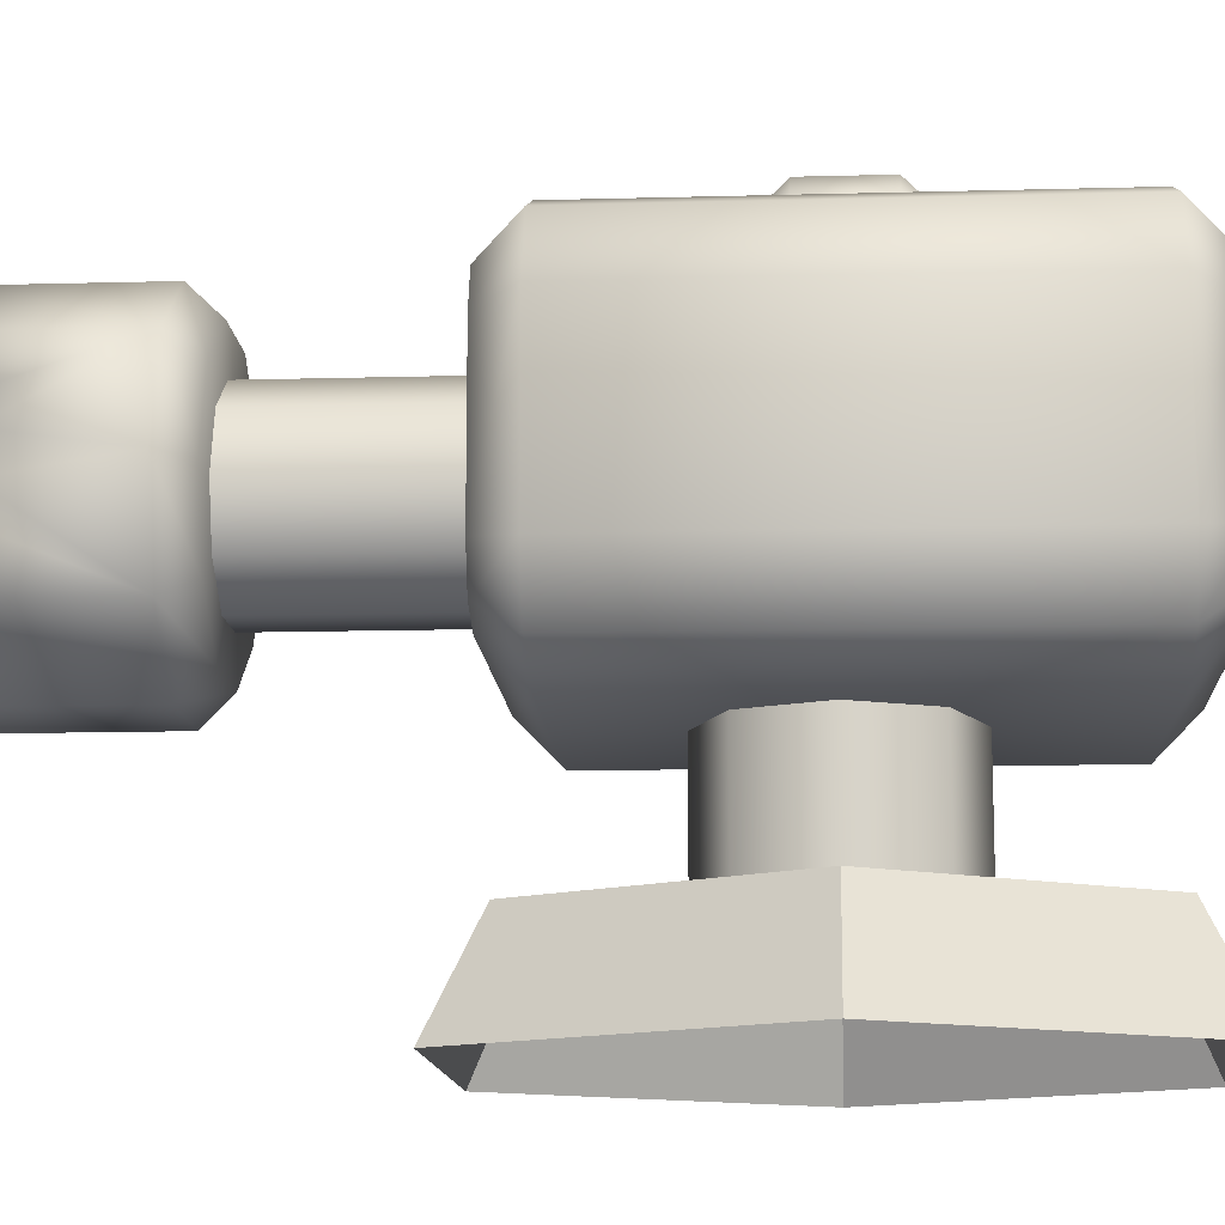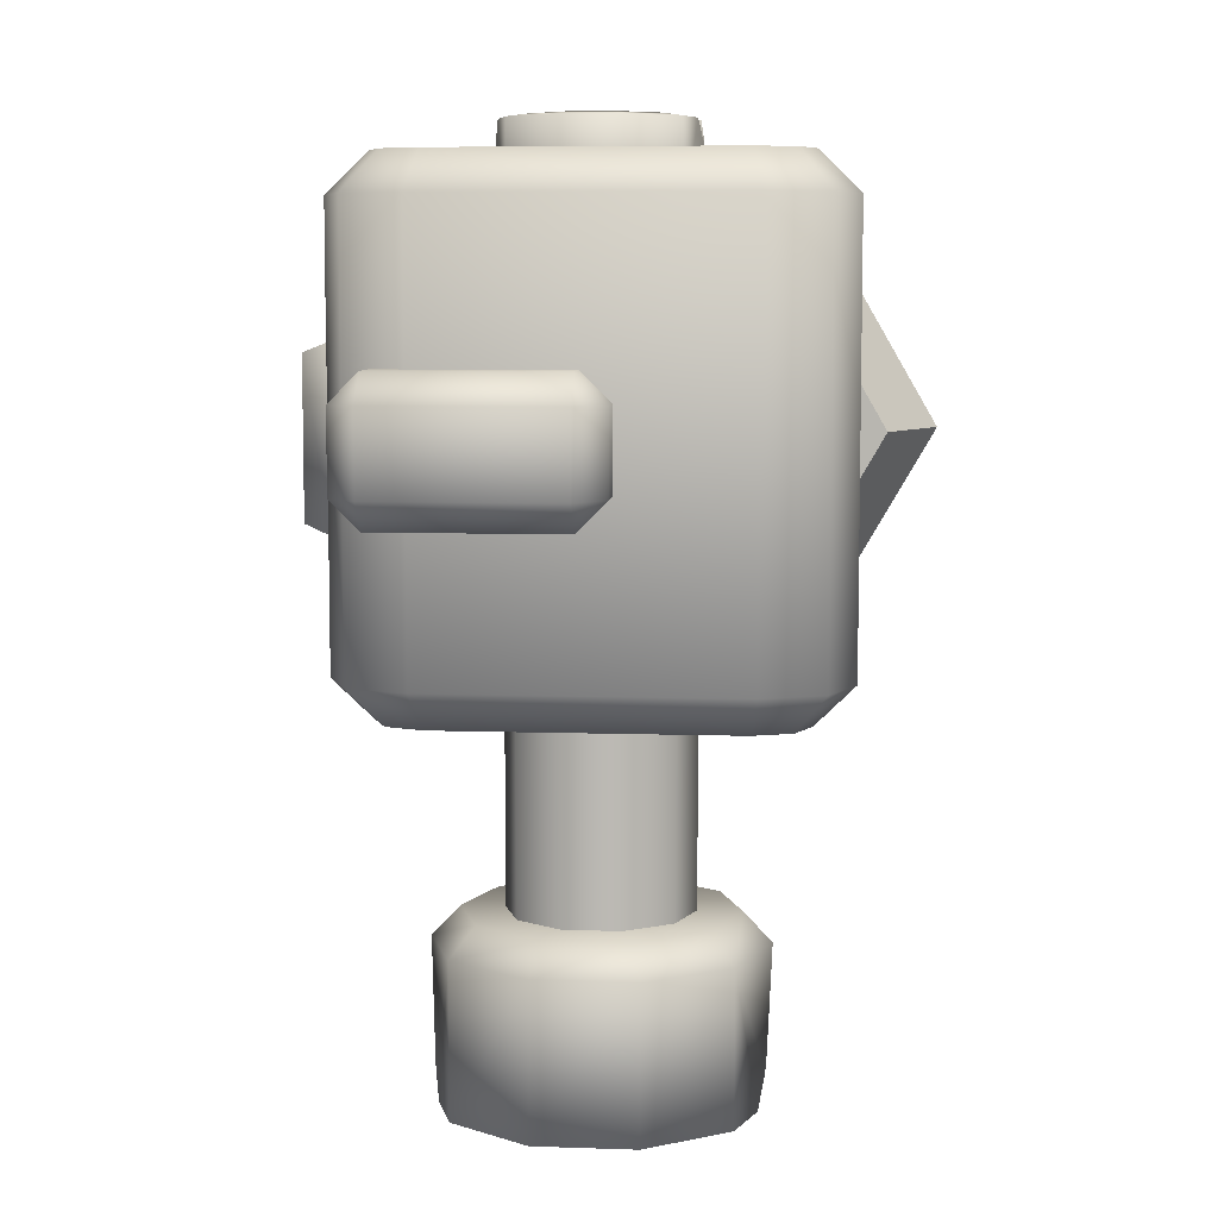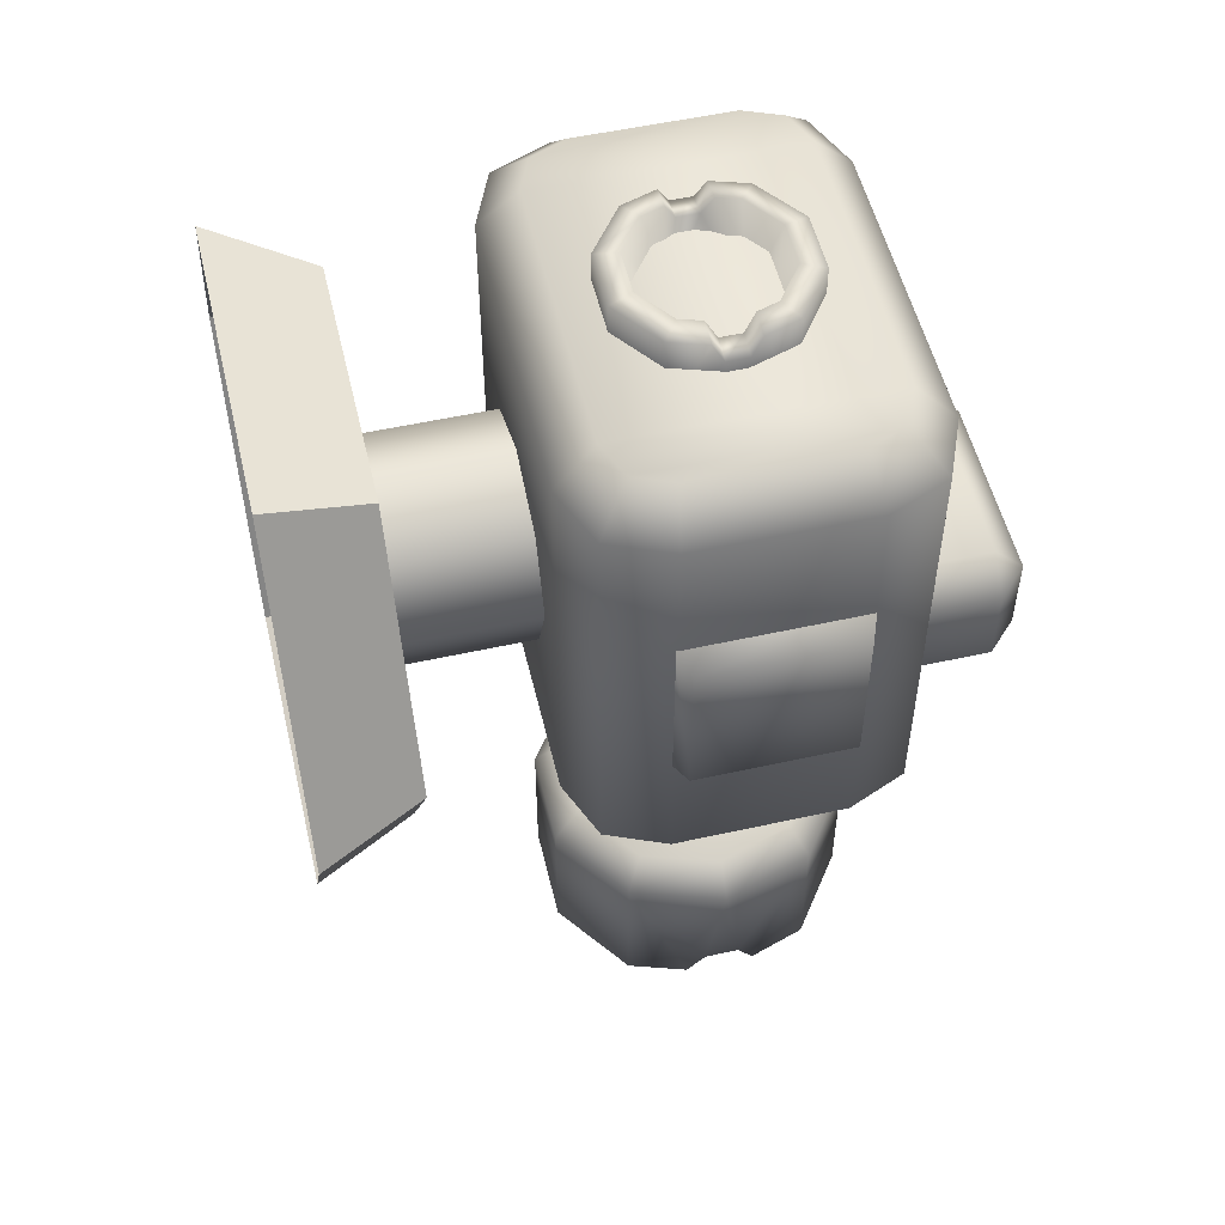
<metadata>
{"format":"obj","ext":"obj","renderer":"f3d","projection":"perspective","resolution":1024,"background":"white","views":[{"elev":-12.7,"azim":-86.3,"up":"+Y"},{"elev":7.2,"azim":-174.5,"up":"+Z"},{"elev":53.4,"azim":76.7,"up":"+Z"}]}
</metadata>
<code>
g febg_lostcity_001_cannon_02
v -0.796 -9.537e-07 0.3949
v -0.6637 0.2492 0.3949
v -0.3319 0.2492 0.9697
v -0.398 4.768e-07 1.084
v -0.398 4.768e-07 1.084
v -0.3319 0.2492 0.9697
v 0.3319 0.2492 0.9697
v 0.398 4.768e-07 1.084
v 0.398 4.768e-07 1.084
v 0.3319 0.2492 0.9697
v 0.6638 0.2492 0.3949
v 0.796 -9.537e-07 0.3949
v 0.796 -9.537e-07 0.3949
v 0.6638 0.2492 0.3949
v 0.3319 0.2492 -0.1799
v 0.398 2.98e-07 -0.2945
v 0.398 2.98e-07 -0.2945
v 0.3319 0.2492 -0.1799
v -0.3319 0.2492 -0.1799
v -0.398 2.98e-07 -0.2945
v -0.398 2.98e-07 -0.2945
v -0.3319 0.2492 -0.1799
v -0.6637 0.2492 0.3949
v -0.796 -9.537e-07 0.3949
v 0.6638 0.2492 0.3949
v -0.6637 0.2492 0.3949
v -0.3319 0.2492 -0.1799
v 0.3319 0.2492 -0.1799
v -0.3319 0.2492 0.9697
v -0.6637 0.2492 0.3949
v 0.6638 0.2492 0.3949
v 0.3319 0.2492 0.9697
v -0.001089 0.6503 0.6601
v -0.001089 0.2457 0.6601
v -0.1879 0.2457 0.5827
v -0.1879 0.6503 0.5827
v -0.2652 0.2457 0.3959
v -0.2652 0.6503 0.3959
v -0.1879 0.2457 0.2092
v -0.1879 0.6503 0.2092
v -0.001089 0.2457 0.1318
v -0.001089 0.6503 0.1318
v 0.1857 0.2457 0.2092
v 0.1857 0.6503 0.2092
v 0.263 0.2457 0.3959
v 0.263 0.6503 0.3959
v 0.1857 0.2457 0.5827
v 0.1857 0.6503 0.5827
v -0.001089 0.2457 0.6601
v -0.001089 0.6503 0.6601
v -0.3821 0.5892 -0.1103
v -0.3821 0.5892 0.9669
v 0.3799 0.5892 0.9669
v 0.3799 0.5892 -0.1103
v 0.5297 0.6512 0.9669
v 0.5297 0.6512 -0.1103
v 0.5918 0.8011 0.9669
v 0.5918 0.8011 -0.1103
v 0.5918 1.225 0.9669
v 0.5918 1.225 -0.1103
v 0.5297 1.375 0.9669
v 0.5297 1.375 -0.1103
v 0.3799 1.437 0.9669
v 0.3799 1.437 -0.1103
v -0.3821 1.437 0.9669
v 0.3604 1.339 1.065
v 0.4548 1.3 1.065
v 0.5297 1.375 0.9669
v 0.4939 1.206 1.065
v 0.5918 1.225 0.9669
v 0.4939 0.8206 1.065
v 0.5918 0.8011 0.9669
v 0.4548 0.7262 1.065
v 0.5297 0.6512 0.9669
v 0.3604 0.6871 1.065
v 0.3799 0.5892 0.9669
v -0.3626 0.6871 1.065
v -0.3821 0.5892 0.9669
v -0.3626 1.339 1.065
v -0.457 0.7262 1.065
v -0.5319 0.6512 0.9669
v -0.4961 0.8206 1.065
v -0.594 0.8011 0.9669
v -0.4961 1.206 1.065
v -0.594 1.225 0.9669
v -0.457 1.3 1.065
v -0.5319 1.375 0.9669
v -0.3821 1.437 -0.1103
v -0.5319 1.375 0.9669
v -0.5319 1.375 -0.1103
v -0.594 1.225 0.9669
v -0.594 1.225 -0.1103
v -0.594 0.8011 0.9669
v -0.594 0.8011 -0.1103
v -0.5319 0.6512 0.9669
v -0.5319 0.6512 -0.1103
v -0.3821 0.5892 0.9669
v -0.3821 0.5892 -0.1103
v -0.3626 1.339 -0.2082
v -0.457 1.3 -0.2082
v -0.5319 1.375 -0.1103
v 0.3604 1.339 -0.2082
v 0.5297 1.375 -0.1103
v -0.4961 1.206 -0.2082
v -0.594 1.225 -0.1103
v -0.4961 0.8206 -0.2082
v -0.594 0.8011 -0.1103
v -0.457 0.7262 -0.2082
v -0.5319 0.6512 -0.1103
v -0.3626 0.6871 -0.2082
v -0.3821 0.5892 -0.1103
v 0.3604 0.6871 -0.2082
v 0.3799 0.5892 -0.1103
v 0.4548 0.7262 -0.2082
v 0.5297 0.6512 -0.1103
v 0.4548 1.3 -0.2082
v 0.5918 1.225 -0.1103
v 0.4939 0.8206 -0.2082
v 0.5918 0.8011 -0.1103
v 0.4939 1.206 -0.2082
v 0.4581 1.535 0.25
v 0.003158 1.305 0.25
v 0.4598 1.305 0.25
v 0.003158 1.535 0.25
v 0.4581 1.607 0.3216
v 0.5297 1.535 0.3216
v 0.003158 1.607 0.3216
v -0.06848 1.535 0.3216
v 0.003158 1.607 0.5197
v 0.4581 1.607 0.5197
v -0.06848 1.535 0.5197
v 0.5297 1.535 0.5197
v 0.4581 1.535 0.5914
v 0.003158 1.535 0.5914
v 0.4581 1.305 0.5914
v 0.003158 1.305 0.5914
v -0.06848 1.305 0.5197
v 0.003158 1.535 0.5914
v 0.003158 1.305 0.5914
v -0.06848 1.305 0.3216
v 0.003158 1.305 0.25
v 0.003158 1.535 0.25
v 0.5297 1.305 0.3216
v 0.4581 1.535 0.25
v 0.4598 1.305 0.25
v 0.5297 1.305 0.5197
v 0.4581 1.305 0.5914
v 0.4581 1.535 0.5914
v 0.002337 0.7649 -0.7807
v -0.2465 0.8286 -1.149
v -0.09481 0.7184 -1.149
v -0.2177 0.9248 -0.7807
v -0.2754 0.9177 -1.149
v -0.29 0.9623 -1.071
v -0.29 1.051 -1.071
v -0.1337 1.184 -0.7807
v -0.2754 1.096 -1.149
v -0.2465 1.185 -1.149
v -0.09481 1.295 -1.149
v 0.09263 1.295 -1.149
v 0.1383 1.184 -0.7807
v 0.2443 1.185 -1.149
v 0.2732 1.096 -1.149
v 0.2878 1.051 -1.071
v 0.2224 0.9248 -0.7807
v 0.2878 0.9623 -1.071
v 0.2732 0.9177 -1.149
v 0.2443 0.8286 -1.149
v 0.09263 0.7184 -1.149
v 0.002337 0.7649 -0.7807
v -0.09481 0.7184 -1.149
v 0.1235 0.6234 -0.7551
v 0.1235 0.6234 -1.135
v -0.1257 0.6234 -1.135
v -0.1257 0.6234 -0.7551
v -0.3273 0.7699 -1.135
v -0.3273 0.7699 -0.7551
v -0.3753 0.9177 -1.135
v -0.3898 0.9623 -1.057
v -0.4042 1.007 -0.7551
v -0.3898 1.051 -1.057
v -0.3273 1.244 -0.7551
v -0.3753 1.096 -1.135
v -0.3273 1.244 -1.135
v -0.1257 1.39 -1.135
v -0.1257 1.39 -0.7551
v 0.1235 1.39 -1.135
v 0.1235 1.39 -0.7551
v 0.3251 1.244 -1.135
v 0.3251 1.244 -0.7551
v 0.3731 1.096 -1.135
v 0.3876 1.051 -1.057
v 0.4021 1.007 -0.7551
v 0.3876 0.9623 -1.057
v 0.3251 0.7699 -0.7551
v 0.3731 0.9177 -1.135
v 0.3251 0.7699 -1.135
v 0.1235 0.6234 -1.135
v 0.1235 0.6234 -0.7551
v -0.09481 0.7184 -1.149
v -0.3273 0.7699 -1.135
v -0.1257 0.6234 -1.135
v -0.2465 0.8286 -1.149
v -0.3753 0.9177 -1.135
v -0.2754 0.9177 -1.149
v -0.29 0.9623 -1.071
v -0.3898 0.9623 -1.057
v -0.29 1.051 -1.071
v -0.3898 1.051 -1.057
v -0.3753 1.096 -1.135
v -0.2754 1.096 -1.149
v -0.3273 1.244 -1.135
v -0.2465 1.185 -1.149
v -0.1257 1.39 -1.135
v -0.09481 1.295 -1.149
v 0.1235 1.39 -1.135
v 0.09263 1.295 -1.149
v 0.3251 1.244 -1.135
v 0.2443 1.185 -1.149
v 0.3731 1.096 -1.135
v 0.2732 1.096 -1.149
v 0.2878 1.051 -1.071
v 0.3876 1.051 -1.057
v 0.2878 0.9623 -1.071
v 0.3876 0.9623 -1.057
v 0.3731 0.9177 -1.135
v 0.2732 0.9177 -1.149
v 0.3251 0.7699 -1.135
v 0.2443 0.8286 -1.149
v 0.1235 0.6234 -1.135
v 0.09263 0.7184 -1.149
v -0.1257 0.6234 -1.135
v -0.09481 0.7184 -1.149
v -0.1337 1.184 -0.7807
v -0.2177 0.9248 -0.7807
v 0.002337 0.7649 -0.7807
v 0.1383 1.184 -0.7807
v 0.2224 0.9248 -0.7807
v -0.07096 0.7918 -0.6962
v 0.06878 0.7918 -0.1909
v 0.06878 0.7918 -0.6962
v -0.07096 0.7918 -0.1909
v -0.184 0.874 -0.6962
v -0.184 0.874 -0.1909
v -0.2272 1.007 -0.6962
v -0.2272 1.007 -0.1909
v -0.184 1.14 -0.6962
v -0.184 1.14 -0.1909
v -0.07096 1.222 -0.6962
v -0.07096 1.222 -0.1909
v 0.06878 1.222 -0.6962
v 0.06878 1.222 -0.1909
v 0.1818 1.14 -0.6962
v 0.1818 1.14 -0.1909
v 0.225 1.007 -0.6962
v 0.225 1.007 -0.1909
v 0.1818 0.874 -0.6962
v 0.1818 0.874 -0.1909
v 0.06878 0.7918 -0.6962
v 0.06878 0.7918 -0.1909
v -0.001623 0.8612 0.9269
v 0.1484 0.8996 1.149
v 0.05698 0.8332 1.149
v 0.1311 0.9577 0.9269
v 0.1659 0.9534 1.149
v 0.1747 0.9803 1.102
v 0.1747 1.034 1.102
v 0.08041 1.114 0.9269
v 0.1659 1.061 1.149
v 0.1484 1.115 1.149
v 0.05698 1.181 1.149
v -0.05608 1.181 1.149
v -0.08366 1.114 0.9269
v -0.1476 1.115 1.149
v -0.165 1.061 1.149
v -0.1738 1.034 1.102
v -0.1344 0.9577 0.9269
v -0.1738 0.9803 1.102
v -0.165 0.9534 1.149
v -0.1476 0.8996 1.149
v -0.05608 0.8332 1.149
v -0.001623 0.8612 0.9269
v 0.05698 0.8332 1.149
v -0.0747 0.7759 0.9115
v -0.0747 0.7759 1.141
v 0.07559 0.7759 1.141
v 0.07559 0.7759 0.9115
v 0.1972 0.8642 1.141
v 0.1972 0.8642 0.9115
v 0.2262 0.9534 1.141
v 0.2349 0.9803 1.094
v 0.2436 1.007 0.9115
v 0.2349 1.034 1.094
v 0.1972 1.15 0.9115
v 0.2262 1.061 1.141
v 0.1972 1.15 1.141
v 0.07559 1.238 1.141
v 0.07559 1.238 0.9115
v -0.0747 1.238 1.141
v -0.0747 1.238 0.9115
v -0.1963 1.15 1.141
v -0.1963 1.15 0.9115
v -0.2253 1.061 1.141
v -0.234 1.034 1.094
v -0.2427 1.007 0.9115
v -0.234 0.9803 1.094
v -0.1963 0.8642 0.9115
v -0.2253 0.9534 1.141
v -0.1963 0.8642 1.141
v -0.0747 0.7759 1.141
v -0.0747 0.7759 0.9115
v 0.05698 0.8332 1.149
v 0.1972 0.8642 1.141
v 0.07559 0.7759 1.141
v 0.1484 0.8996 1.149
v 0.2262 0.9534 1.141
v 0.1659 0.9534 1.149
v 0.1747 0.9803 1.102
v 0.2349 0.9803 1.094
v 0.1747 1.034 1.102
v 0.2349 1.034 1.094
v 0.2262 1.061 1.141
v 0.1659 1.061 1.149
v 0.1972 1.15 1.141
v 0.1484 1.115 1.149
v 0.07559 1.238 1.141
v 0.05698 1.181 1.149
v -0.0747 1.238 1.141
v -0.05608 1.181 1.149
v -0.1963 1.15 1.141
v -0.1476 1.115 1.149
v -0.2253 1.061 1.141
v -0.165 1.061 1.149
v -0.1738 1.034 1.102
v -0.234 1.034 1.094
v -0.1738 0.9803 1.102
v -0.234 0.9803 1.094
v -0.2253 0.9534 1.141
v -0.165 0.9534 1.149
v -0.1963 0.8642 1.141
v -0.1476 0.8996 1.149
v -0.0747 0.7759 1.141
v -0.05608 0.8332 1.149
v 0.07559 0.7759 1.141
v 0.05698 0.8332 1.149
v 0.08041 1.114 0.9269
v 0.1311 0.9577 0.9269
v -0.001623 0.8612 0.9269
v -0.08366 1.114 0.9269
v -0.1344 0.9577 0.9269
v 0.1629 0.8891 0.8675
v 0.1972 0.8642 0.9115
v 0.2436 1.007 0.9115
v 0.2013 1.007 0.8675
v 0.1972 1.15 0.9115
v 0.1629 1.125 0.8675
v 0.07559 1.238 0.9115
v 0.06251 1.198 0.8675
v -0.0747 1.238 0.9115
v 0.0625 0.8162 0.8675
v 0.07559 0.7759 0.9115
v -0.06162 1.198 0.8675
v -0.1963 1.15 0.9115
v -0.06162 0.8162 0.8675
v -0.0747 0.7759 0.9115
v -0.162 1.125 0.8675
v -0.2427 1.007 0.9115
v -0.162 0.8891 0.8675
v -0.1963 0.8642 0.9115
v -0.2004 1.007 0.8675
v -0.2705 0.8112 -0.6821
v -0.3273 0.7699 -0.7551
v -0.4042 1.007 -0.7551
v -0.3341 1.007 -0.6821
v -0.3273 1.244 -0.7551
v -0.2705 1.203 -0.6821
v -0.1257 1.39 -0.7551
v -0.104 1.324 -0.6821
v 0.1235 1.39 -0.7551
v -0.104 0.6902 -0.6821
v -0.1257 0.6234 -0.7551
v 0.1018 1.324 -0.6821
v 0.3251 1.244 -0.7551
v 0.1018 0.6902 -0.6821
v 0.1235 0.6234 -0.7551
v 0.2683 1.203 -0.6821
v 0.4021 1.007 -0.7551
v 0.2683 0.8112 -0.6821
v 0.3251 0.7699 -0.7551
v 0.3319 1.007 -0.6821
v 0.5838 0.7957 0.2109
v 0.6508 1.205 0.2363
v 0.5838 1.23 0.2109
v 0.6508 0.8211 0.2363
v 0.5838 0.7957 0.6457
v 0.6508 1.205 0.6203
v 0.5838 1.23 0.6457
v 0.6508 0.8211 0.6203
g febg_lostcity_001_cannon_02_0
f 3 2 1
f 4 3 1
f 7 6 5
f 8 7 5
f 11 10 9
f 12 11 9
f 15 14 13
f 16 15 13
f 19 18 17
f 20 19 17
f 23 22 21
f 24 23 21
f 27 26 25
f 28 27 25
f 31 30 29
f 32 31 29
f 35 34 33
f 36 35 33
f 37 35 36
f 38 37 36
f 39 37 38
f 40 39 38
f 41 39 40
f 42 41 40
f 43 41 42
f 44 43 42
f 45 43 44
f 46 45 44
f 47 45 46
f 48 47 46
f 49 47 48
f 50 49 48
f 53 52 51
f 54 53 51
f 55 53 54
f 56 55 54
f 57 55 56
f 58 57 56
f 59 57 58
f 60 59 58
f 61 59 60
f 62 61 60
f 63 61 62
f 64 63 62
f 65 63 64
f 66 63 65
f 66 67 63
f 67 68 63
f 68 67 69
f 70 68 69
f 69 71 70
f 69 67 71
f 71 72 70
f 71 73 72
f 67 73 71
f 73 74 72
f 75 73 67
f 74 73 75
f 66 75 67
f 76 74 75
f 76 75 77
f 77 75 66
f 78 76 77
f 79 77 66
f 79 66 65
f 77 80 78
f 80 77 79
f 80 81 78
f 81 80 82
f 83 81 82
f 82 84 83
f 82 80 84
f 84 85 83
f 80 86 84
f 84 86 85
f 86 80 79
f 86 87 85
f 87 86 79
f 65 87 79
f 89 65 88
f 88 65 64
f 90 89 88
f 91 89 90
f 92 91 90
f 93 91 92
f 94 93 92
f 95 93 94
f 96 95 94
f 97 95 96
f 98 97 96
f 88 64 99
f 99 100 88
f 100 101 88
f 64 102 99
f 64 103 102
f 101 100 104
f 105 101 104
f 105 104 106
f 107 105 106
f 106 104 108
f 106 108 107
f 104 100 108
f 108 109 107
f 110 108 100
f 109 108 110
f 99 110 100
f 111 109 110
f 112 110 99
f 110 112 111
f 102 112 99
f 112 113 111
f 112 114 113
f 114 112 102
f 114 115 113
f 116 114 102
f 103 116 102
f 116 103 117
f 115 114 118
f 118 114 116
f 119 115 118
f 120 116 117
f 120 118 116
f 119 118 120
f 117 119 120
f 123 122 121
f 122 124 121
f 121 124 125
f 121 125 126
f 124 127 125
f 124 128 127
f 127 129 125
f 126 125 130
f 129 130 125
f 127 128 131
f 129 127 131
f 132 126 130
f 130 129 133
f 132 130 133
f 129 134 133
f 129 131 134
f 135 133 134
f 136 135 134
f 137 131 128
f 138 131 137
f 139 138 137
f 140 137 128
f 140 128 141
f 128 142 141
f 143 126 132
f 144 126 143
f 145 144 143
f 146 143 132
f 146 132 147
f 132 148 147
f 151 150 149
f 150 152 149
f 150 153 152
f 153 154 152
f 154 155 152
f 155 156 152
f 155 157 156
f 157 158 156
f 156 158 159
f 159 160 156
f 160 161 156
f 161 160 162
f 161 162 163
f 164 161 163
f 165 161 164
f 166 165 164
f 165 166 167
f 168 165 167
f 168 169 165
f 169 170 165
f 170 169 171
f 174 173 172
f 175 174 172
f 176 174 175
f 177 176 175
f 176 177 178
f 177 179 178
f 179 177 180
f 181 179 180
f 180 182 181
f 181 182 183
f 182 184 183
f 185 184 182
f 186 185 182
f 187 185 186
f 188 187 186
f 189 187 188
f 190 189 188
f 191 189 190
f 192 191 190
f 193 192 190
f 194 192 193
f 195 194 193
f 196 194 195
f 197 196 195
f 198 197 195
f 199 198 195
f 202 201 200
f 201 203 200
f 201 204 203
f 204 205 203
f 205 204 206
f 204 207 206
f 206 207 208
f 207 209 208
f 209 210 208
f 210 211 208
f 210 212 211
f 212 213 211
f 212 214 213
f 214 215 213
f 214 216 215
f 216 217 215
f 216 218 217
f 218 219 217
f 218 220 219
f 220 221 219
f 221 220 222
f 220 223 222
f 222 223 224
f 223 225 224
f 225 226 224
f 226 227 224
f 226 228 227
f 228 229 227
f 228 230 229
f 230 231 229
f 230 232 231
f 232 233 231
f 236 235 234
f 237 236 234
f 237 238 236
f 241 240 239
f 240 242 239
f 239 242 243
f 242 244 243
f 243 244 245
f 244 246 245
f 245 246 247
f 246 248 247
f 247 248 249
f 248 250 249
f 249 250 251
f 250 252 251
f 251 252 253
f 252 254 253
f 253 254 255
f 254 256 255
f 255 256 257
f 256 258 257
f 257 258 259
f 258 260 259
f 263 262 261
f 262 264 261
f 262 265 264
f 265 266 264
f 266 267 264
f 267 268 264
f 267 269 268
f 269 270 268
f 268 270 271
f 271 272 268
f 272 273 268
f 273 272 274
f 273 274 275
f 276 273 275
f 277 273 276
f 278 277 276
f 277 278 279
f 280 277 279
f 280 281 277
f 281 282 277
f 282 281 283
f 286 285 284
f 287 286 284
f 288 286 287
f 289 288 287
f 288 289 290
f 289 291 290
f 291 289 292
f 293 291 292
f 292 294 293
f 293 294 295
f 294 296 295
f 297 296 294
f 298 297 294
f 299 297 298
f 300 299 298
f 301 299 300
f 302 301 300
f 303 301 302
f 304 303 302
f 305 304 302
f 306 304 305
f 307 306 305
f 308 306 307
f 309 308 307
f 310 309 307
f 311 310 307
f 314 313 312
f 313 315 312
f 313 316 315
f 316 317 315
f 317 316 318
f 316 319 318
f 318 319 320
f 319 321 320
f 321 322 320
f 322 323 320
f 322 324 323
f 324 325 323
f 324 326 325
f 326 327 325
f 326 328 327
f 328 329 327
f 328 330 329
f 330 331 329
f 330 332 331
f 332 333 331
f 333 332 334
f 332 335 334
f 334 335 336
f 335 337 336
f 337 338 336
f 338 339 336
f 338 340 339
f 340 341 339
f 340 342 341
f 342 343 341
f 342 344 343
f 344 345 343
f 348 347 346
f 349 348 346
f 349 350 348
f 353 352 351
f 354 353 351
f 355 353 354
f 356 355 354
f 351 356 354
f 357 355 356
f 358 357 356
f 356 351 358
f 359 357 358
f 351 352 360
f 351 360 358
f 352 361 360
f 362 359 358
f 362 358 360
f 363 359 362
f 360 361 364
f 364 362 360
f 361 365 364
f 366 363 362
f 366 362 364
f 367 363 366
f 364 365 368
f 368 366 364
f 365 369 368
f 369 367 370
f 370 367 366
f 368 369 370
f 366 368 370
f 373 372 371
f 374 373 371
f 375 373 374
f 376 375 374
f 371 376 374
f 377 375 376
f 378 377 376
f 376 371 378
f 379 377 378
f 371 372 380
f 371 380 378
f 372 381 380
f 382 379 378
f 382 378 380
f 383 379 382
f 380 381 384
f 384 382 380
f 381 385 384
f 386 383 382
f 386 382 384
f 387 383 386
f 384 385 388
f 388 386 384
f 385 389 388
f 389 387 390
f 390 387 386
f 388 389 390
f 386 388 390
f 393 392 391
f 392 394 391
f 391 394 395
f 396 392 393
f 392 396 394
f 397 396 393
f 395 398 397
f 394 398 395
f 396 398 394
f 398 396 397

</code>
